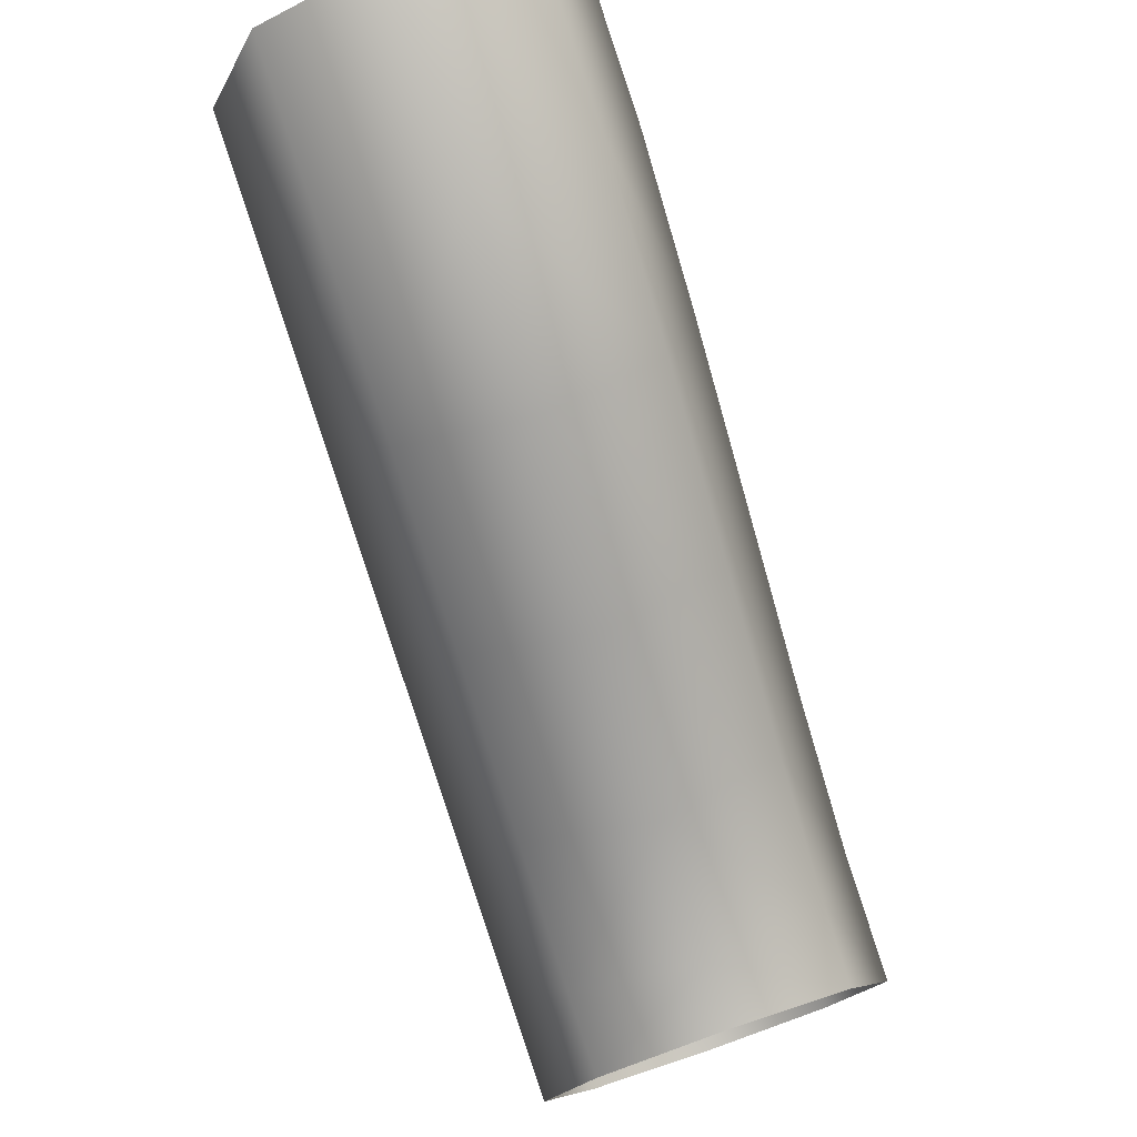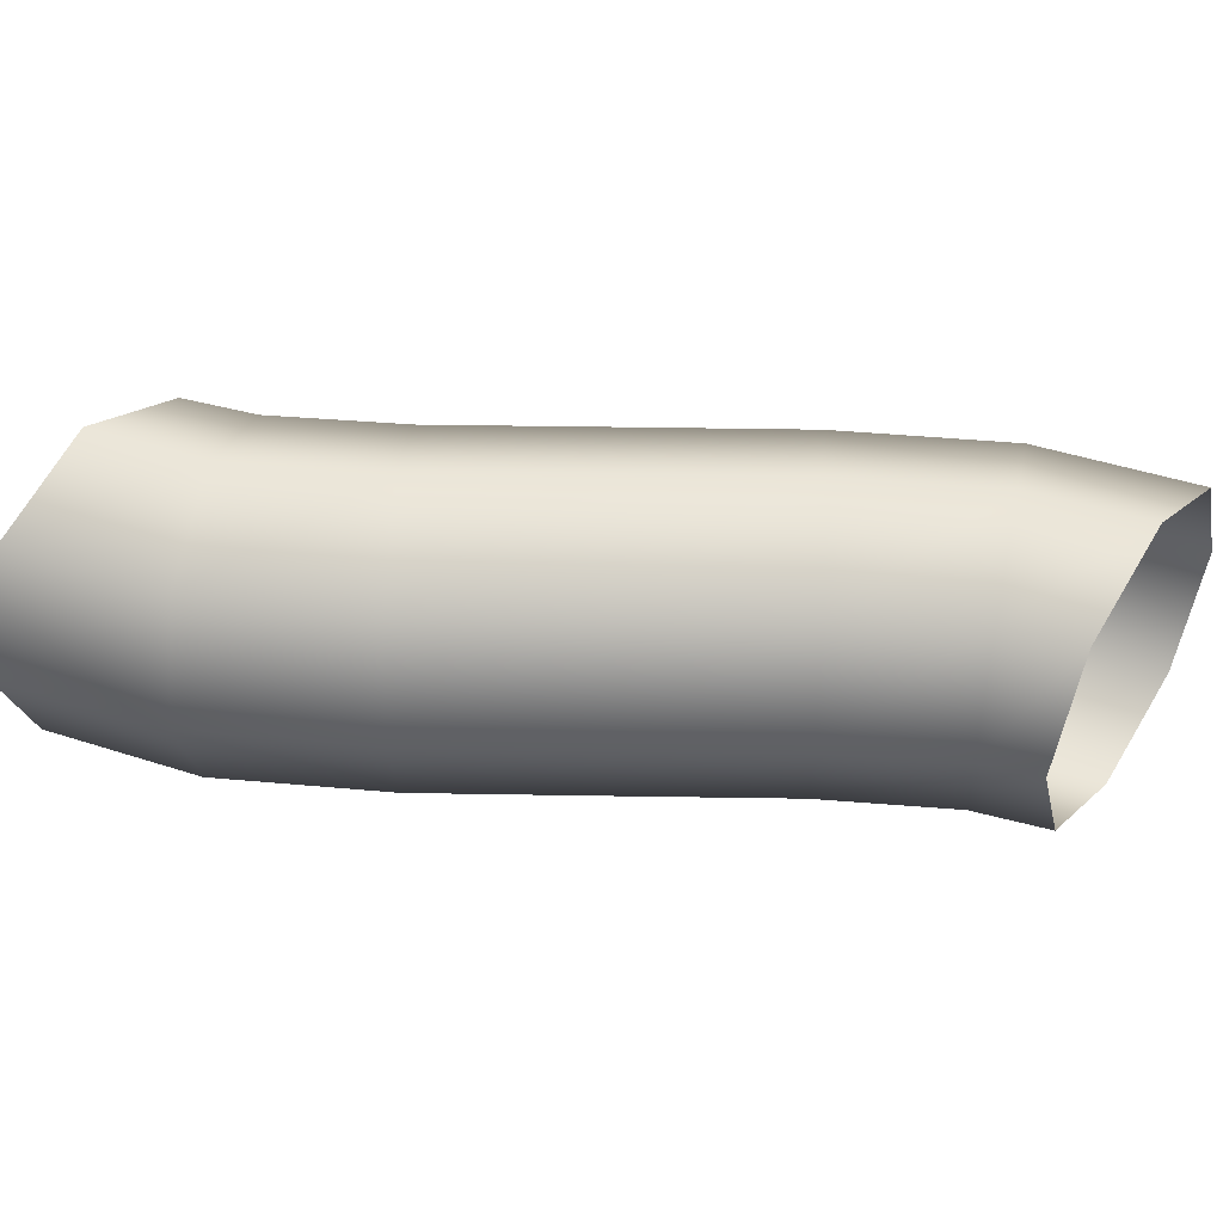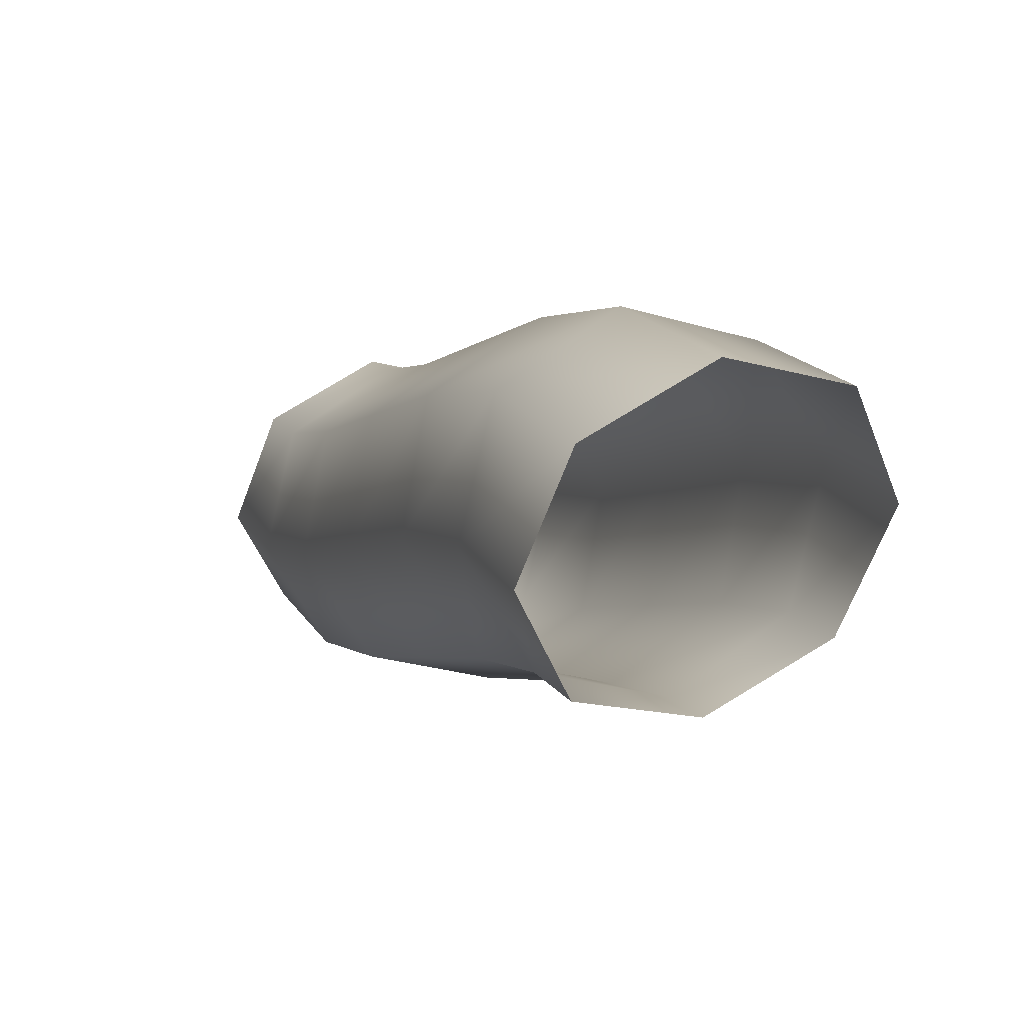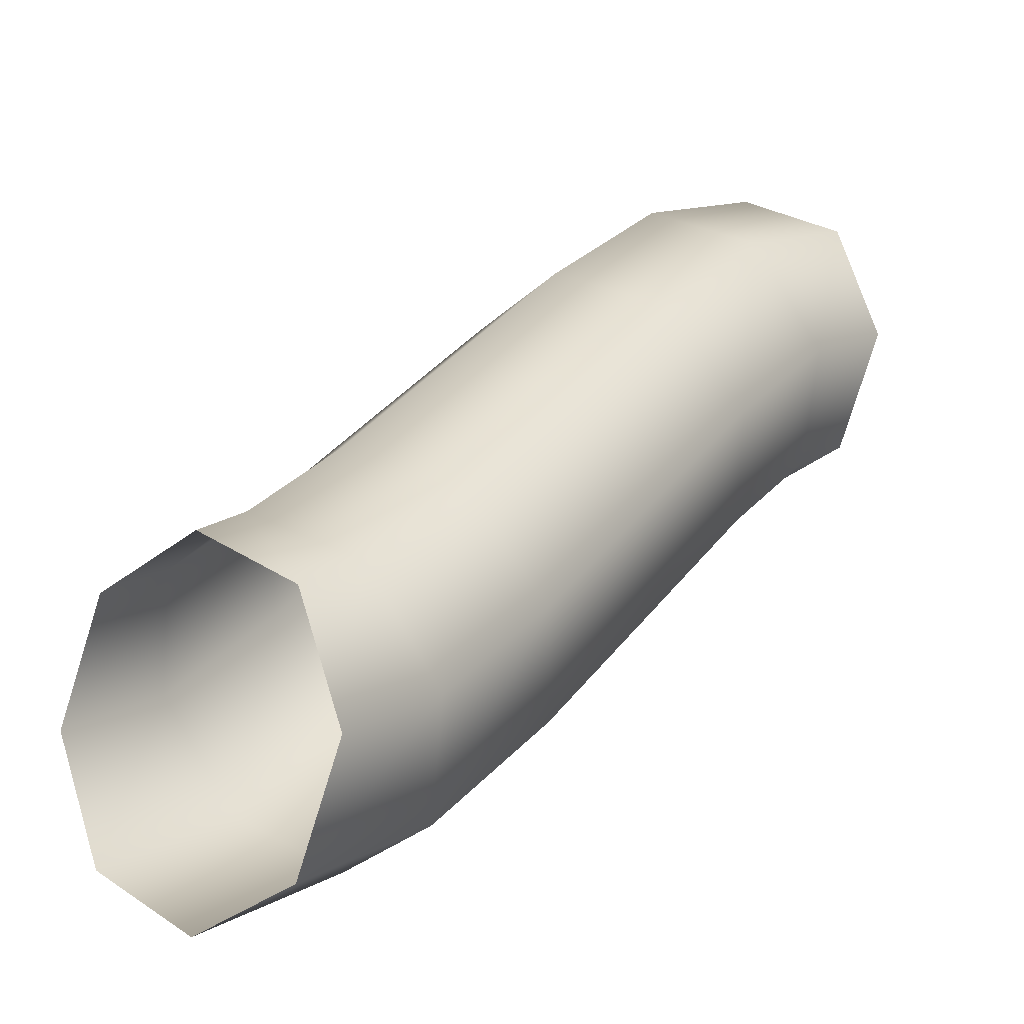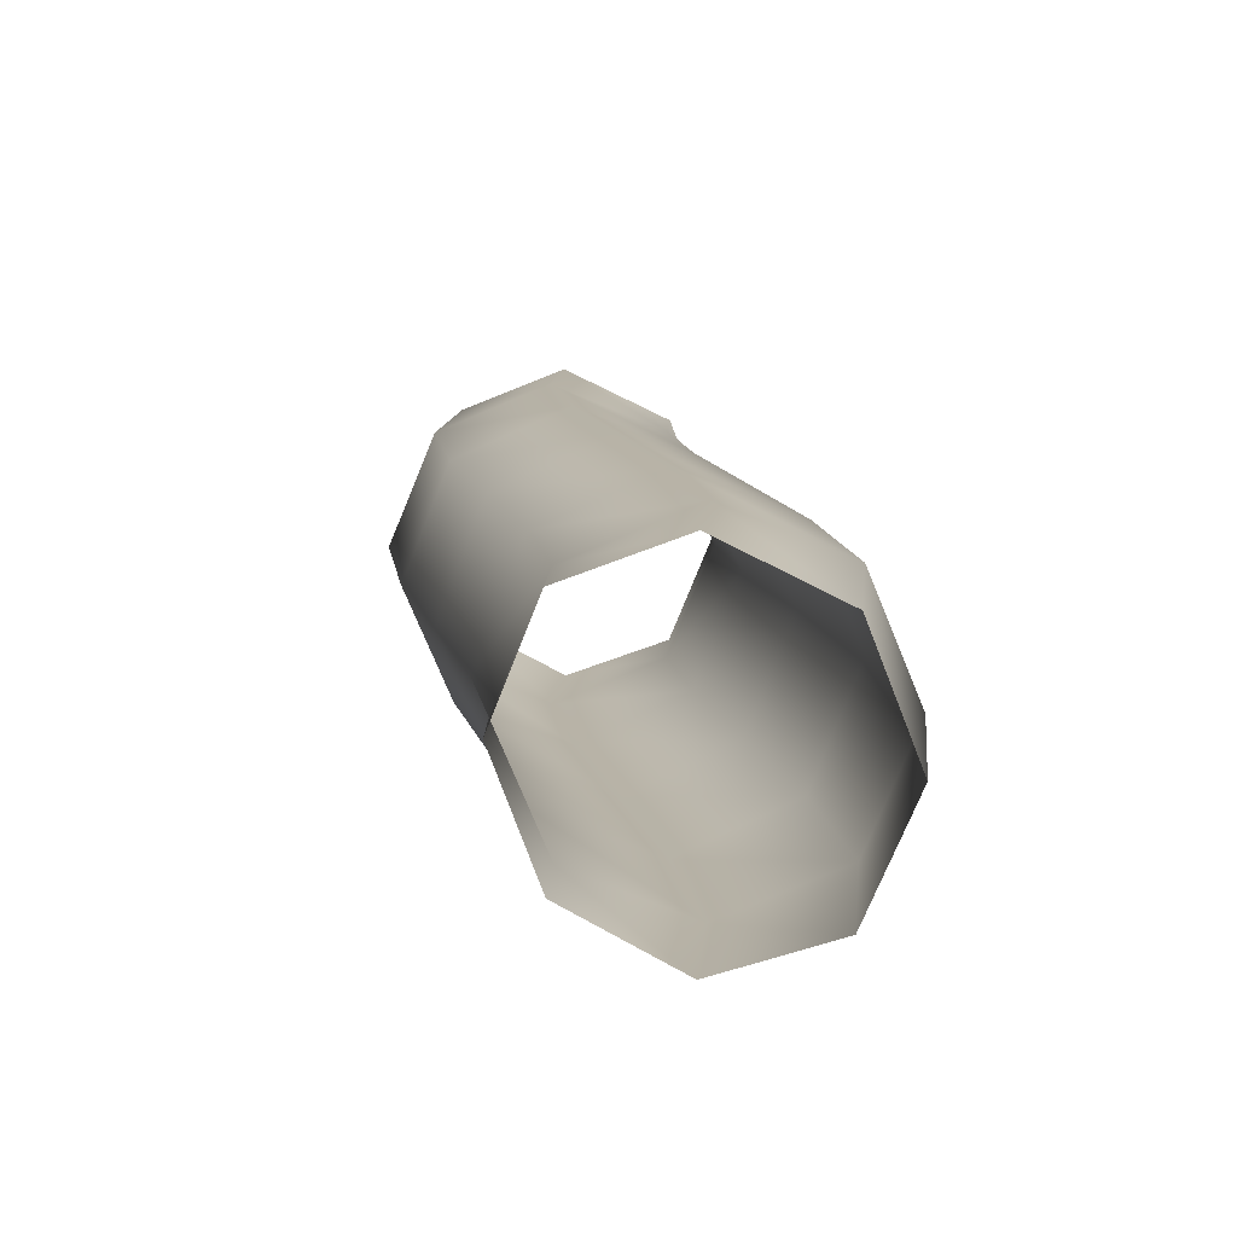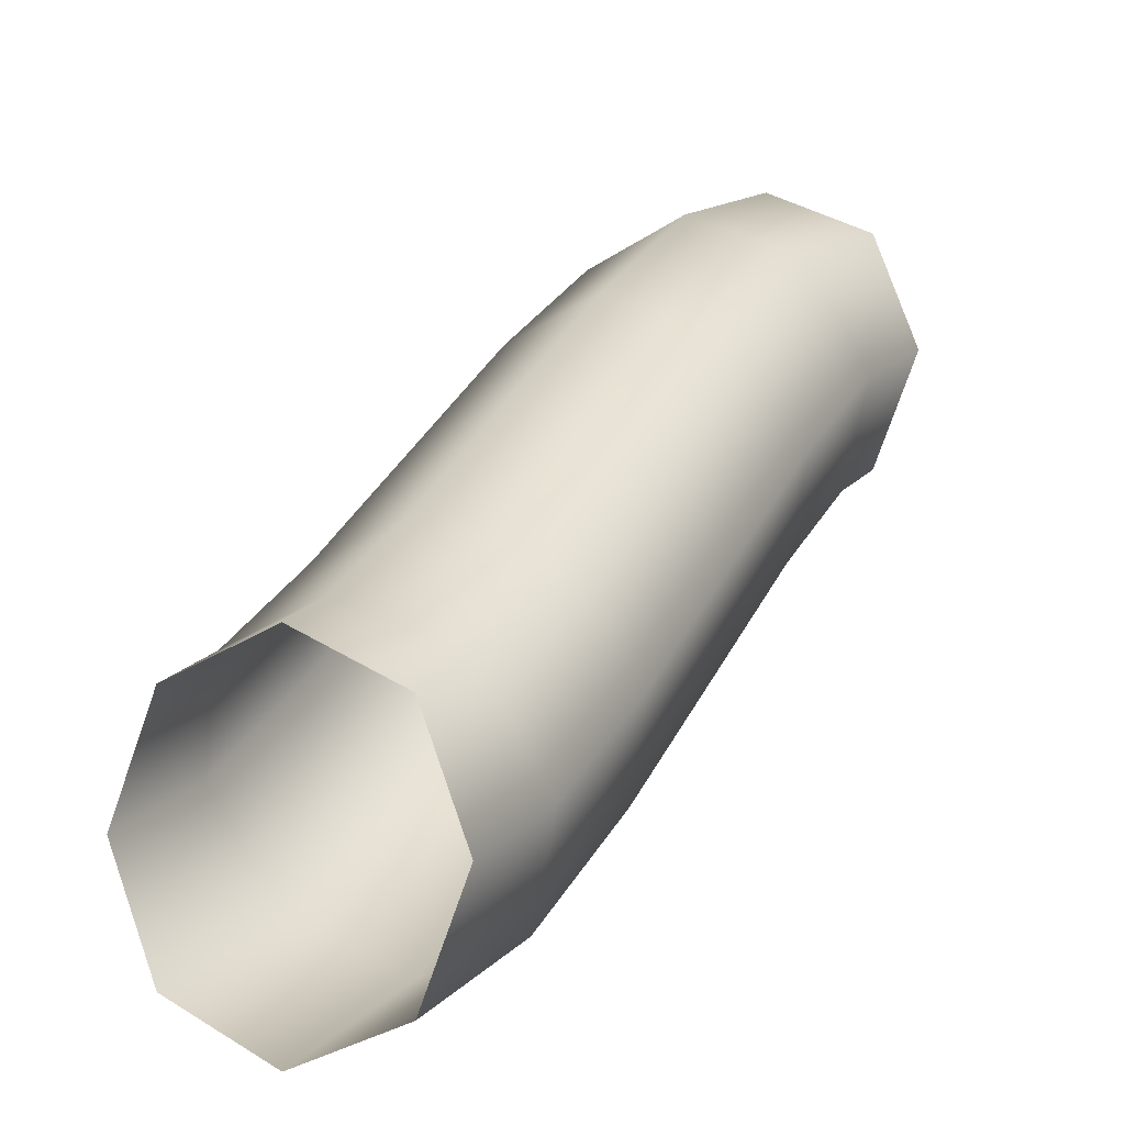
<metadata>
{"format":"obj","ext":"obj","renderer":"f3d","projection":"perspective","resolution":1024,"background":"white","views":[{"elev":76.4,"azim":71.0,"up":"+Z"},{"elev":45.1,"azim":34.1,"up":"+Y"},{"elev":31.8,"azim":-112.0,"up":"+Z"},{"elev":-4.7,"azim":128.9,"up":"+Z"},{"elev":12.6,"azim":109.5,"up":"+Y"},{"elev":0.4,"azim":119.9,"up":"+Z"}]}
</metadata>
<code>
o thread-c_BezierCurve.002
v -1 0 -0.4
v -1 0.2828 -0.2828
v -1 0.4 0
v -1 0.2828 0.2828
v -1 -0 0.4
v -1 -0.2828 0.2828
v -1 -0.4 -0
v -1 -0.2828 -0.2828
v -0.8591 0 -0.4464
v -0.8163 0.2828 -0.3373
v -0.713 0.4 -0.07407
v -0.6096 0.2828 0.1892
v -0.5668 -0 0.2983
v -0.6096 -0.2828 0.1892
v -0.713 -0.4 -0.07407
v -0.8163 -0.2828 -0.3373
v -0.5746 0 -0.6032
v -0.5148 0.2828 -0.5024
v -0.3704 0.4 -0.2593
v -0.2259 0.2828 -0.0161
v -0.1661 -0 0.08465
v -0.2259 -0.2828 -0.0161
v -0.3704 -0.4 -0.2593
v -0.5148 -0.2828 -0.5024
v -0.218 0 -0.8354
v -0.1541 0.2828 -0.7371
v -0 0.4 -0.5
v 0.1541 0.2828 -0.2629
v 0.218 -0 -0.1646
v 0.1541 -0.2828 -0.2629
v -0 -0.4 -0.5
v -0.1541 -0.2828 -0.7371
v 0.1661 0 -1.085
v 0.2259 0.2828 -0.9839
v 0.3704 0.4 -0.7407
v 0.5148 0.2828 -0.4976
v 0.5746 -0 -0.3968
v 0.5148 -0.2828 -0.4976
v 0.3704 -0.4 -0.7407
v 0.2259 -0.2828 -0.9839
v 0.5668 0 -1.298
v 0.6096 0.2828 -1.189
v 0.713 0.4 -0.9259
v 0.8163 0.2828 -0.6627
v 0.8591 -0 -0.5536
v 0.8163 -0.2828 -0.6627
v 0.713 -0.4 -0.9259
v 0.6096 -0.2828 -1.189
v 1 0 -1.4
v 1 0.2828 -1.283
v 1 0.4 -1
v 1 0.2828 -0.7172
v 1 -0 -0.6
v 1 -0.2828 -0.7172
v 1 -0.4 -1
v 1 -0.2828 -1.283
f 1 9 8
f 2 10 9
f 3 11 10
f 4 12 11
f 5 13 12
f 6 14 5
f 7 15 6
f 8 16 7
f 9 17 16
f 10 18 17
f 11 19 18
f 12 20 19
f 13 21 20
f 14 22 13
f 15 23 14
f 16 24 15
f 17 25 24
f 18 26 25
f 19 27 26
f 20 28 27
f 21 29 28
f 22 30 21
f 23 31 22
f 24 32 23
f 25 33 32
f 26 34 33
f 27 35 34
f 28 36 35
f 29 37 36
f 30 38 29
f 31 39 30
f 32 40 31
f 33 41 40
f 34 42 41
f 35 43 42
f 36 44 43
f 37 45 44
f 38 46 37
f 39 47 38
f 40 48 39
f 41 49 48
f 42 50 49
f 43 51 50
f 44 52 51
f 45 53 52
f 46 54 45
f 47 55 46
f 48 56 47
f 9 16 8
f 1 2 9
f 2 3 10
f 3 4 11
f 4 5 12
f 14 13 5
f 15 14 6
f 16 15 7
f 17 24 16
f 9 10 17
f 10 11 18
f 11 12 19
f 12 13 20
f 22 21 13
f 23 22 14
f 24 23 15
f 25 32 24
f 17 18 25
f 18 19 26
f 19 20 27
f 20 21 28
f 30 29 21
f 31 30 22
f 32 31 23
f 33 40 32
f 25 26 33
f 26 27 34
f 27 28 35
f 28 29 36
f 38 37 29
f 39 38 30
f 40 39 31
f 41 48 40
f 33 34 41
f 34 35 42
f 35 36 43
f 36 37 44
f 46 45 37
f 47 46 38
f 48 47 39
f 49 56 48
f 41 42 49
f 42 43 50
f 43 44 51
f 44 45 52
f 54 53 45
f 55 54 46
f 56 55 47

</code>
